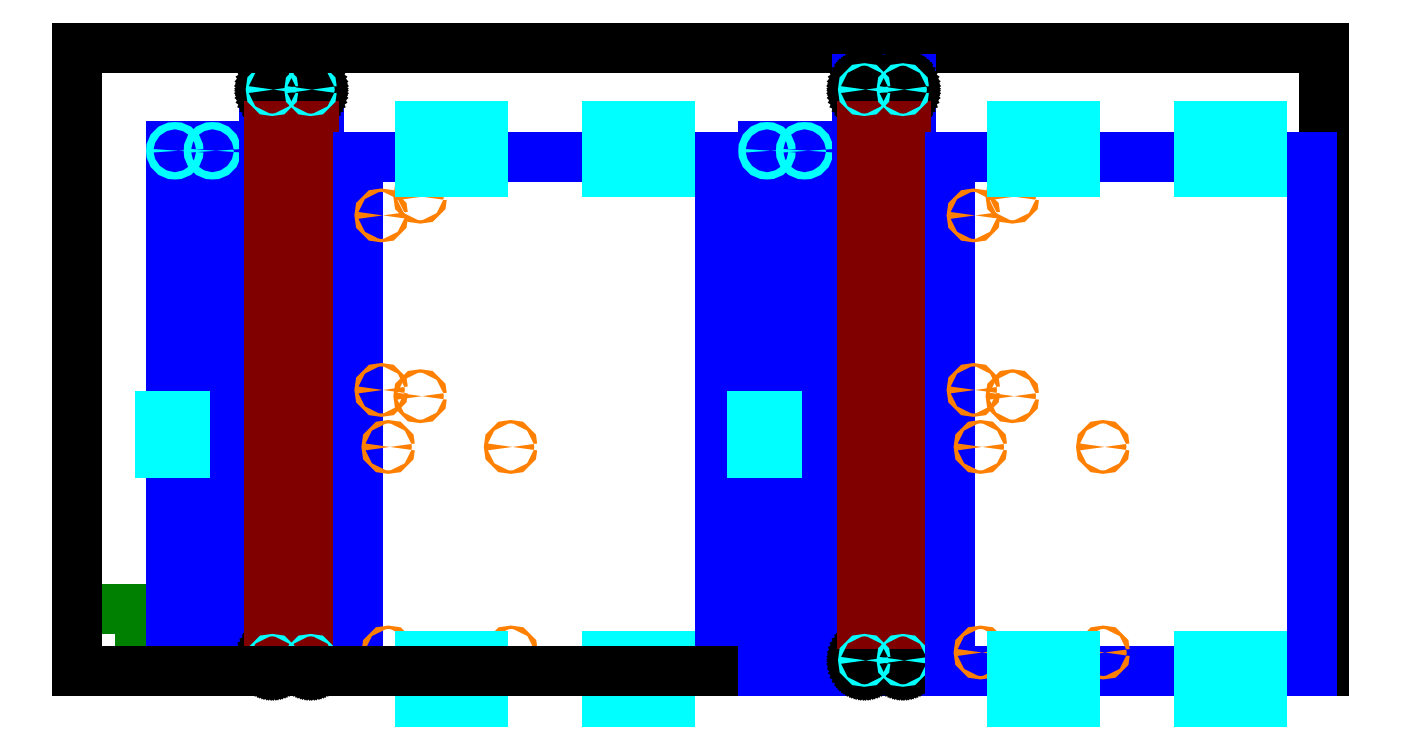
<metadata>
{"format":"dxf","ext":"dxf","renderer":"ezdxf+matplotlib","layout":"modelspace","background":"white","min_lineweight":24,"dpi":150}
</metadata>
<code>
0
SECTION
2
ENTITIES
0
LINE
8
Zeroing Pocket
10
0
20
2
11
2
21
2
0
LINE
8
Zeroing Pocket
10
2
20
2
11
2
21
0
0
LINE
8
Zeroing Pocket
10
2
20
0
11
0
21
0
0
LINE
8
Zeroing Pocket
10
0
20
0
11
0
21
2
0
INSERT
8
0
2
back-1
10
4.46
20
-8.94e-17
30
0
41
1
42
1
43
0
50
90
70
1
71
1
44
0
45
0
0
INSERT
8
0
2
front-0
10
7.74
20
-1.065e-16
30
0
41
1
42
1
43
0
50
90
70
1
71
1
44
0
45
0
0
INSERT
8
0
2
bottom-0
10
9
20
0
30
0
41
1
42
1
43
0
50
0
70
1
71
1
44
0
45
0
0
LINE
8
Reference
10
0
20
0
11
40
21
0
0
LINE
8
Reference
10
40
20
0
11
40
21
20
0
LINE
8
Reference
10
40
20
20
11
0
21
20
0
LINE
8
Reference
10
0
20
20
11
0
21
0
0
INSERT
8
0
2
back-1
10
23.46
20
-8.94e-17
30
0
41
1
42
1
43
0
50
90
70
1
71
1
44
0
45
0
0
INSERT
8
0
2
front-0
10
26.74
20
-1.065e-16
30
0
41
1
42
1
43
0
50
90
70
1
71
1
44
0
45
0
0
INSERT
8
0
2
bottom-0
10
28
20
0
30
0
41
1
42
1
43
0
50
0
70
1
71
1
44
0
45
0
0
ENDSEC
0
EOF

</code>
